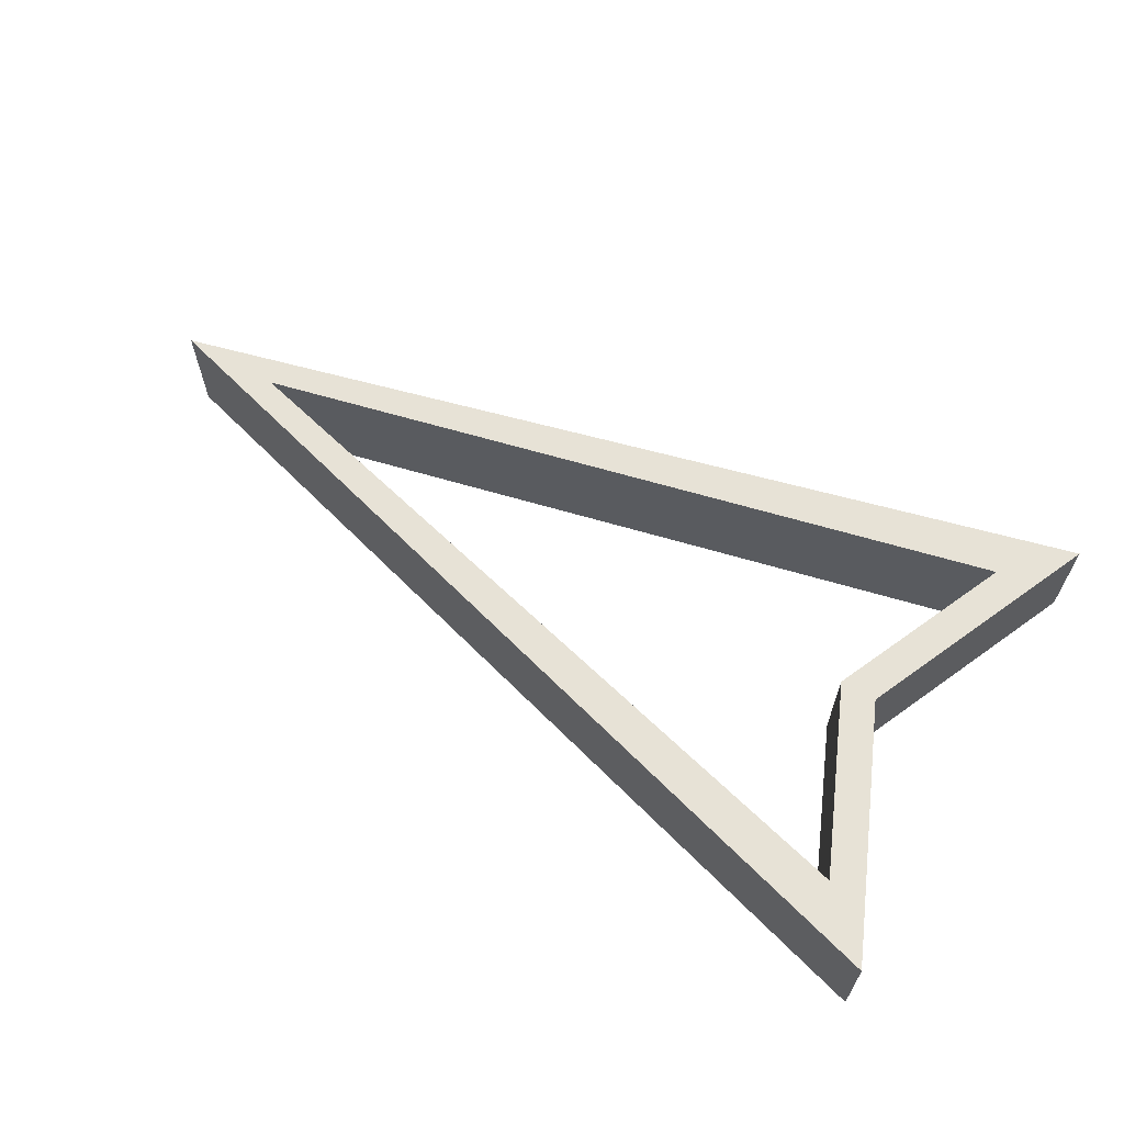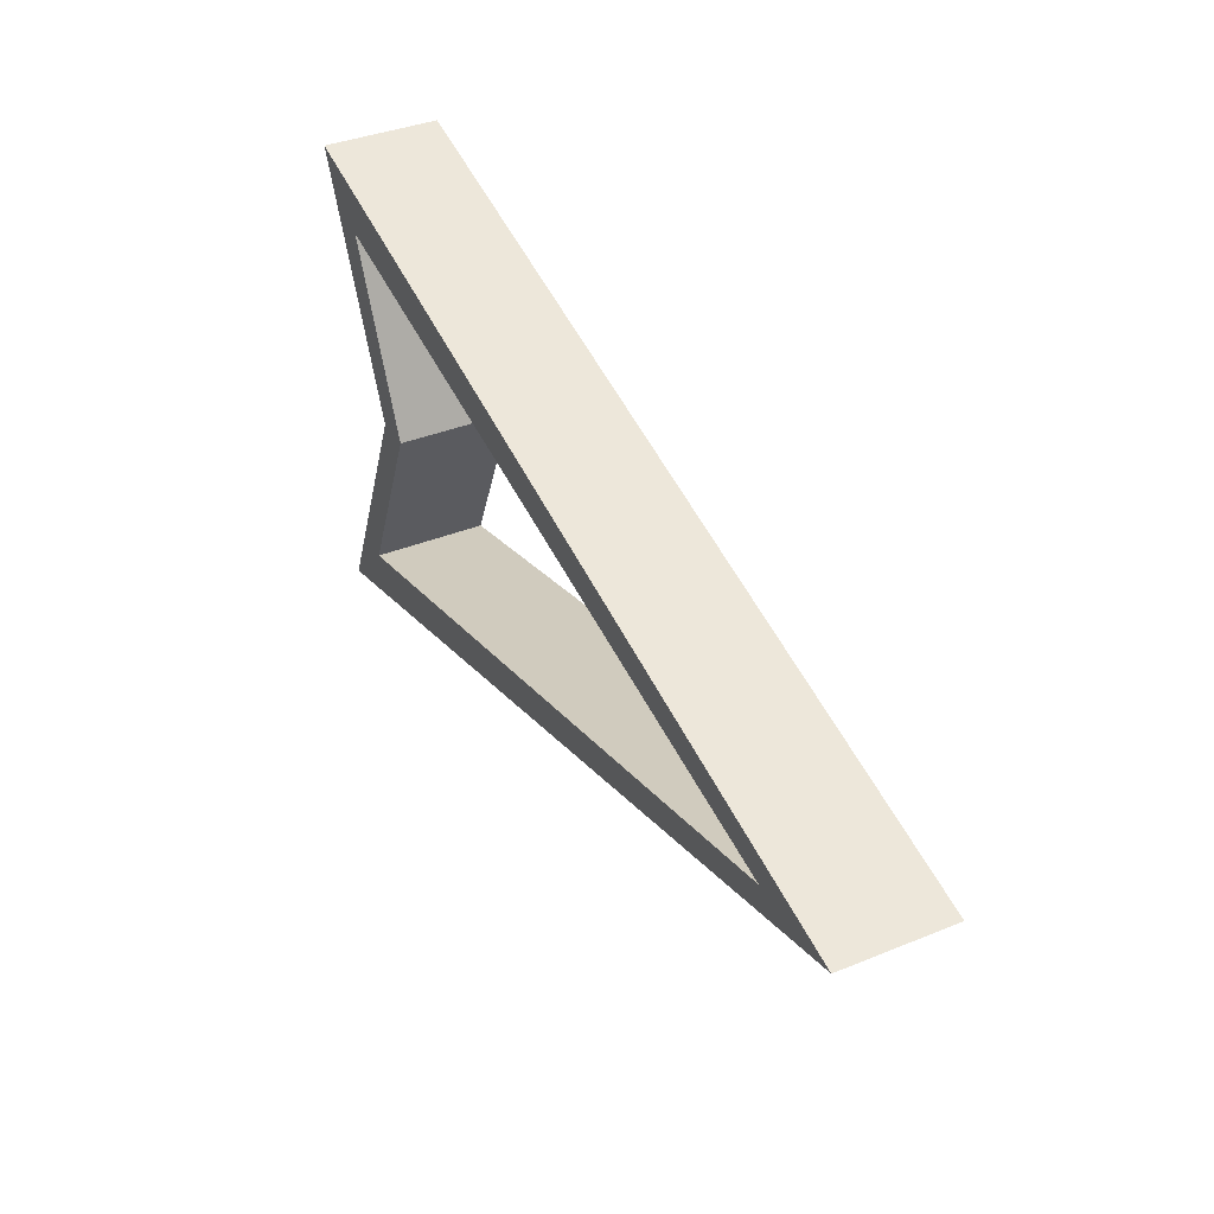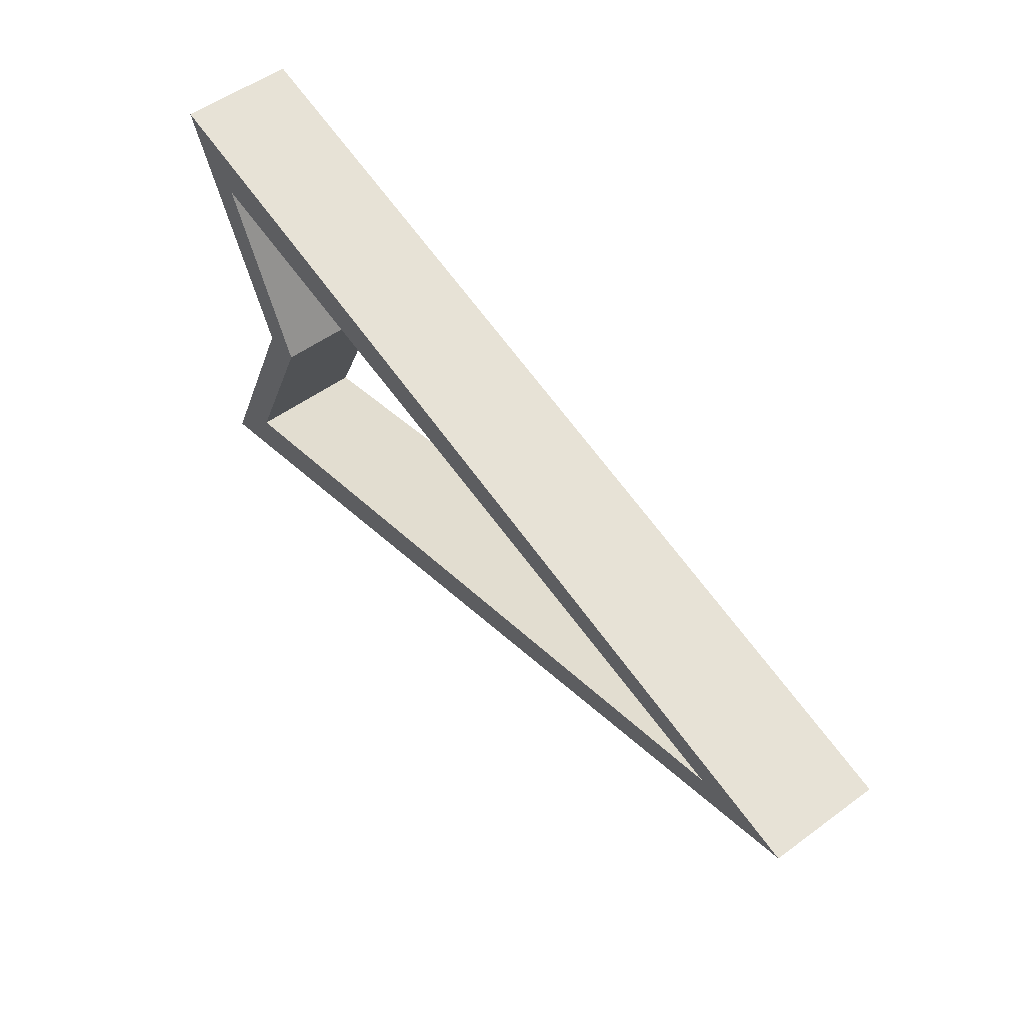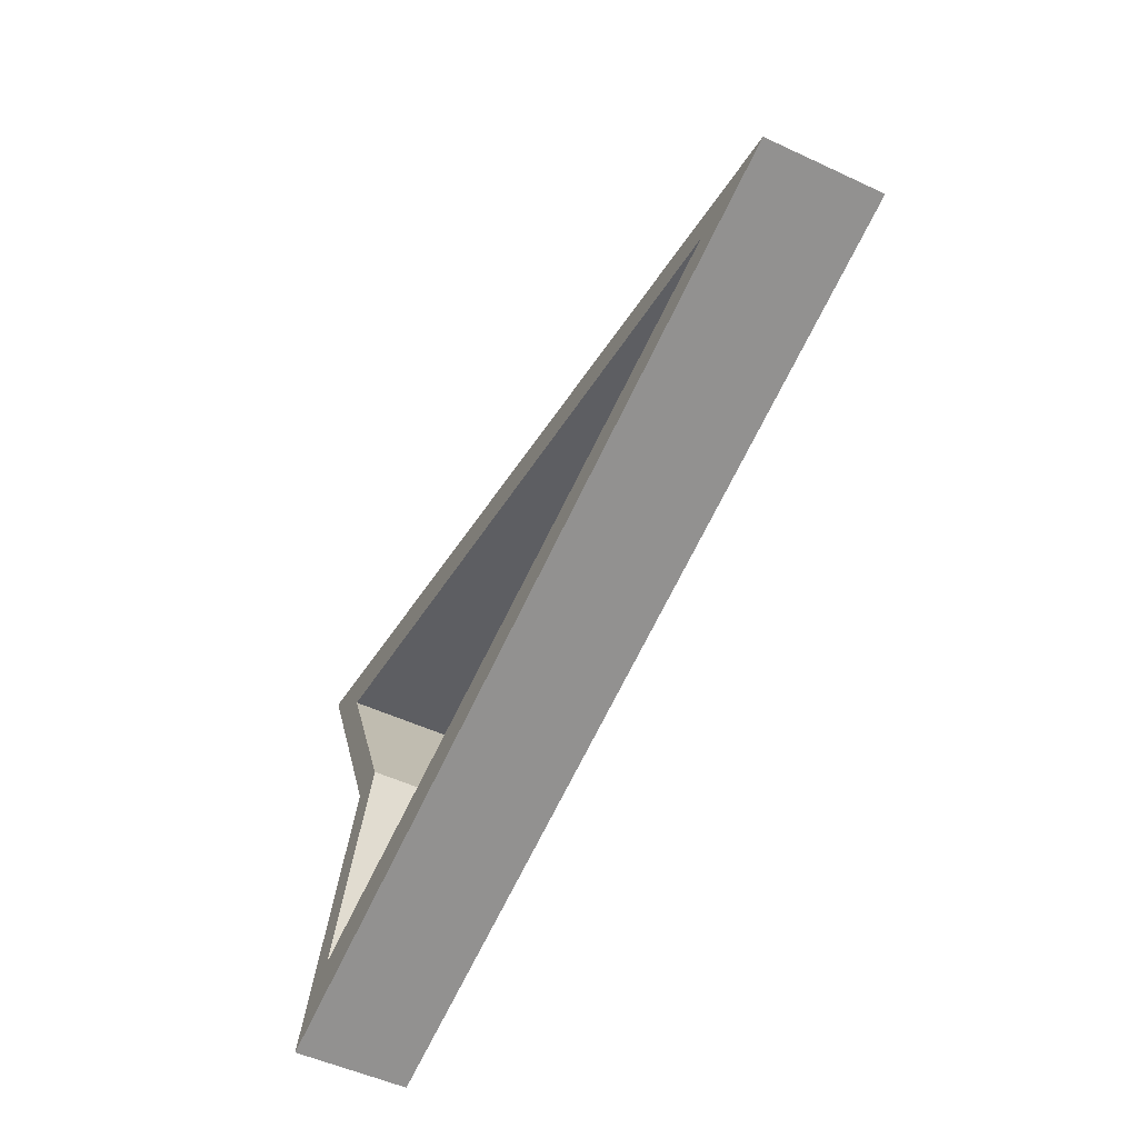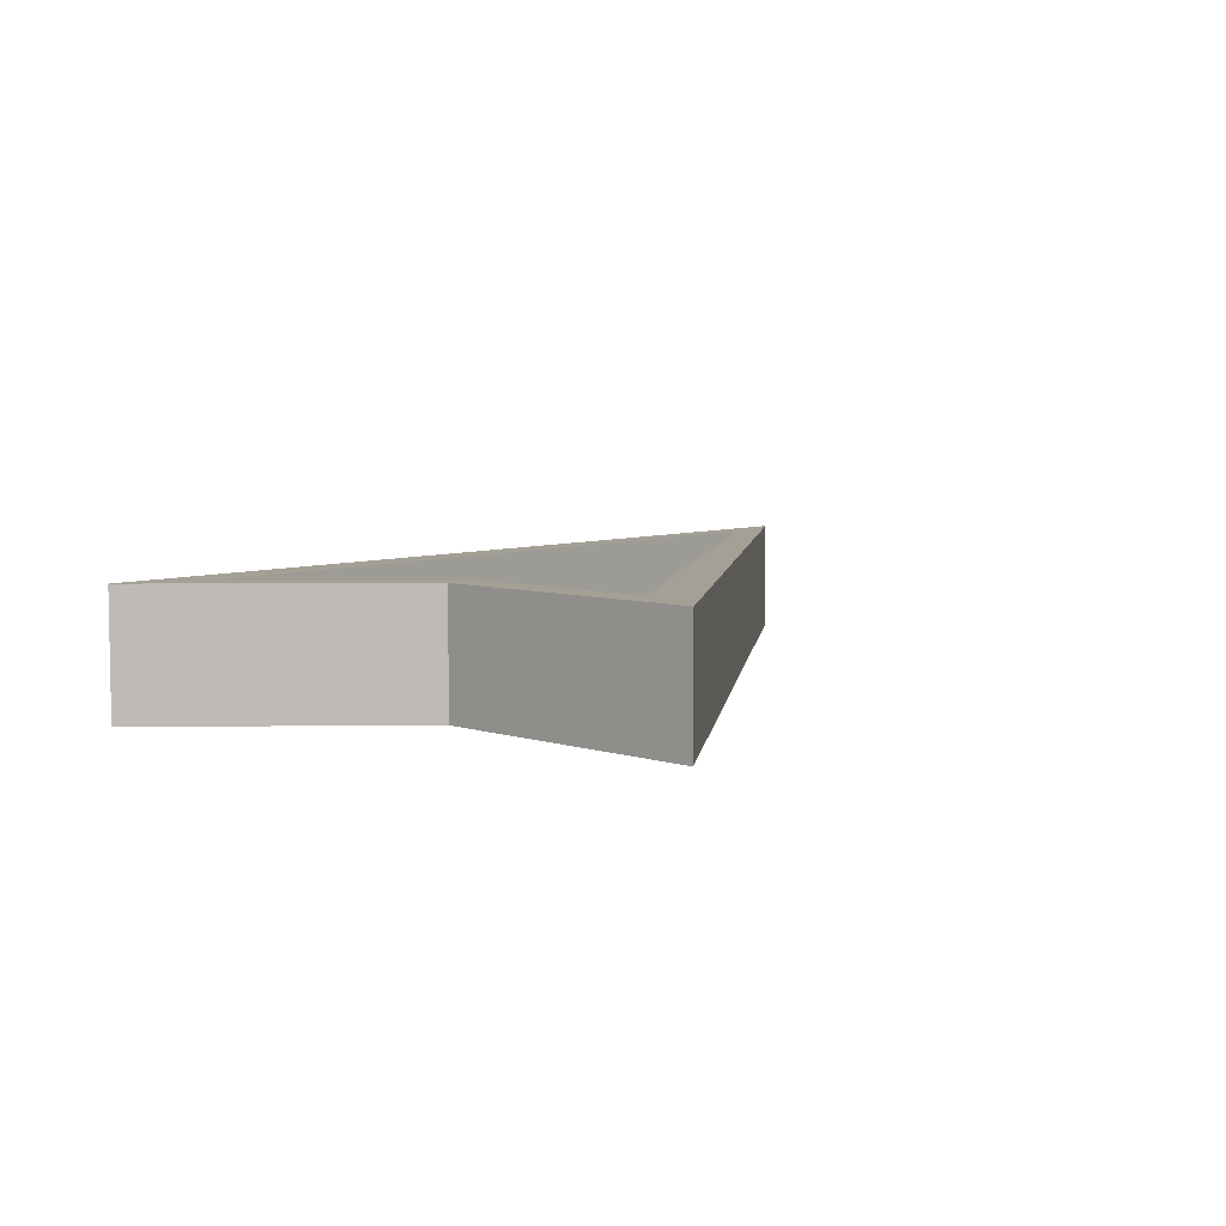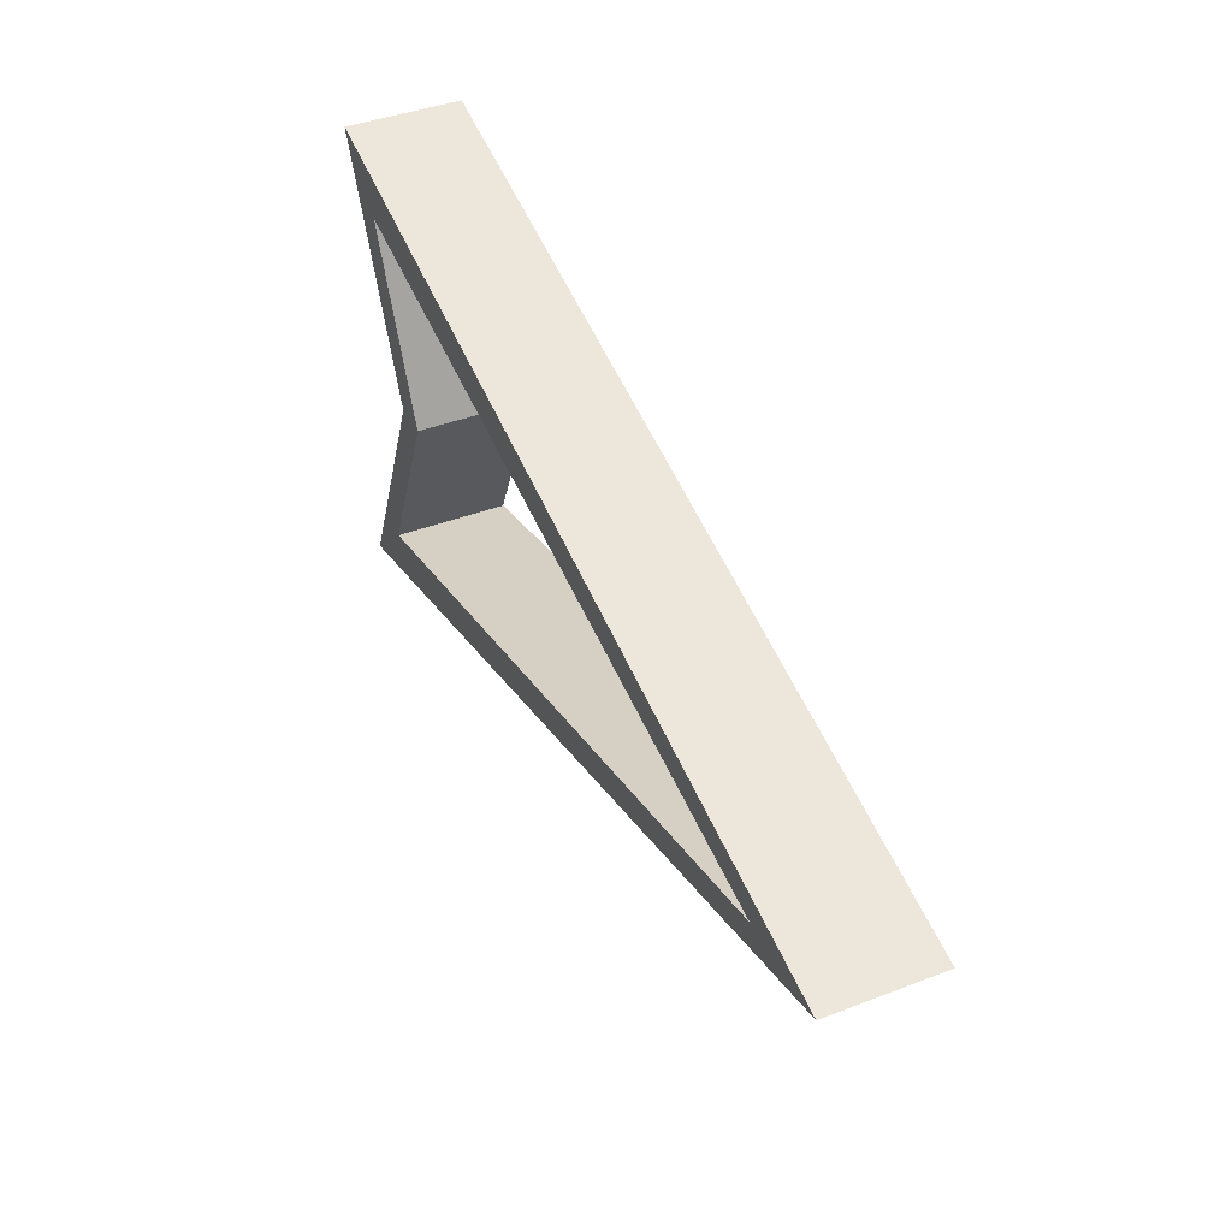
<metadata>
{"format":"obj","ext":"obj","renderer":"f3d","projection":"perspective","resolution":1024,"background":"white","views":[{"elev":63.5,"azim":-149.7,"up":"+Y"},{"elev":37.7,"azim":62.6,"up":"+Z"},{"elev":52.5,"azim":51.7,"up":"+Z"},{"elev":-52.0,"azim":63.3,"up":"+Z"},{"elev":5.8,"azim":-68.1,"up":"+Y"},{"elev":41.2,"azim":65.0,"up":"+Z"}]}
</metadata>
<code>
o Plane
v -2.187 -0.05394 1.485
v 3.447 -0.05394 -0.000943
v -1.53 -0.05394 -0.02385
v -2.187 -0.05394 -1.533
v -1.797 -0.05394 1.112
v 2.818 -0.05394 -0.005211
v -1.303 -0.05394 -0.02243
v -1.797 -0.05394 -1.157
v -2.187 0.6481 1.485
v -1.53 0.6481 -0.02385
v 3.447 0.6481 -0.000943
v -2.187 0.6481 -1.533
v -1.797 0.6481 1.112
v -1.303 0.6481 -0.02243
v 2.818 0.6481 -0.005211
v -1.797 0.6481 -1.157
f 4 8 7 3
f 3 7 5 1
f 1 5 6 2
f 4 2 6 8
f 12 10 14 16
f 10 9 13 14
f 9 11 15 13
f 12 16 15 11
f 8 6 15 16
f 6 5 13 15
f 2 4 12 11
f 1 2 11 9
f 7 8 16 14
f 5 7 14 13
f 4 3 10 12
f 3 1 9 10

</code>
